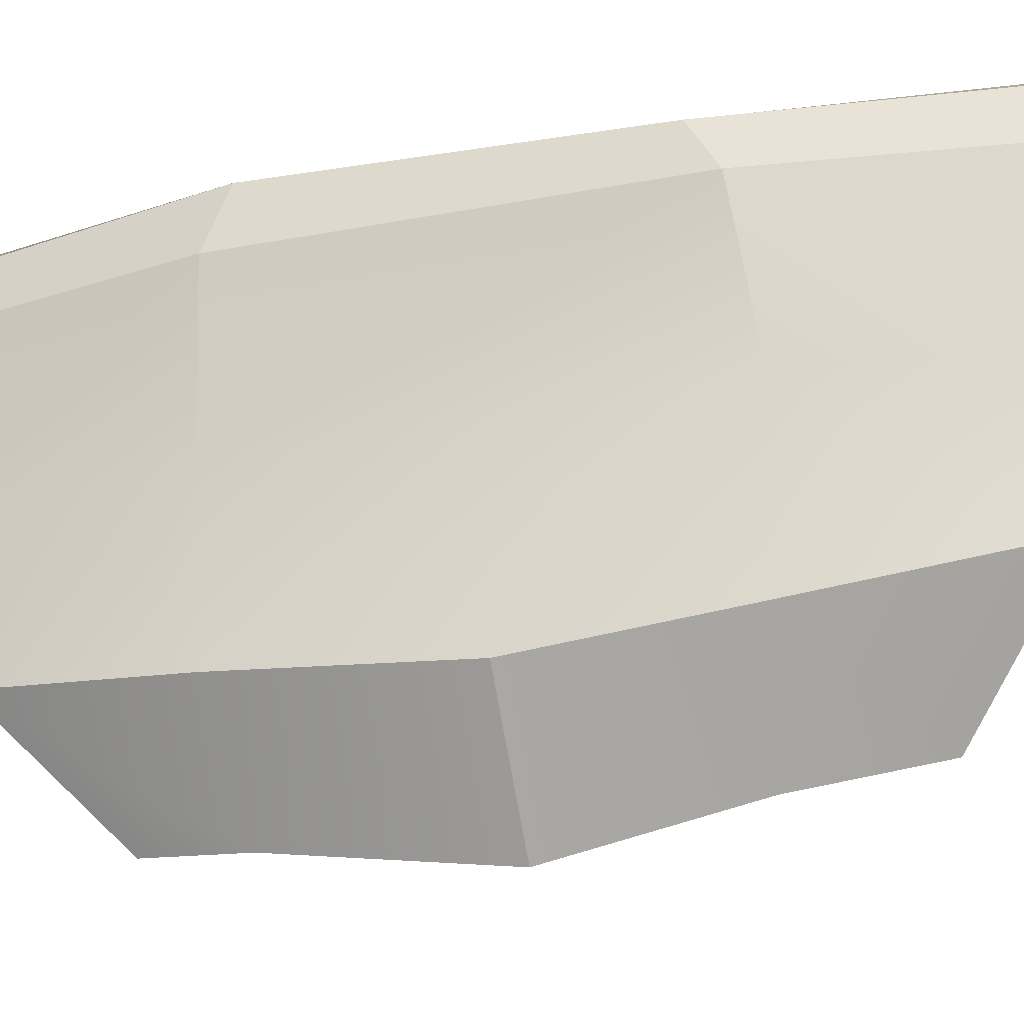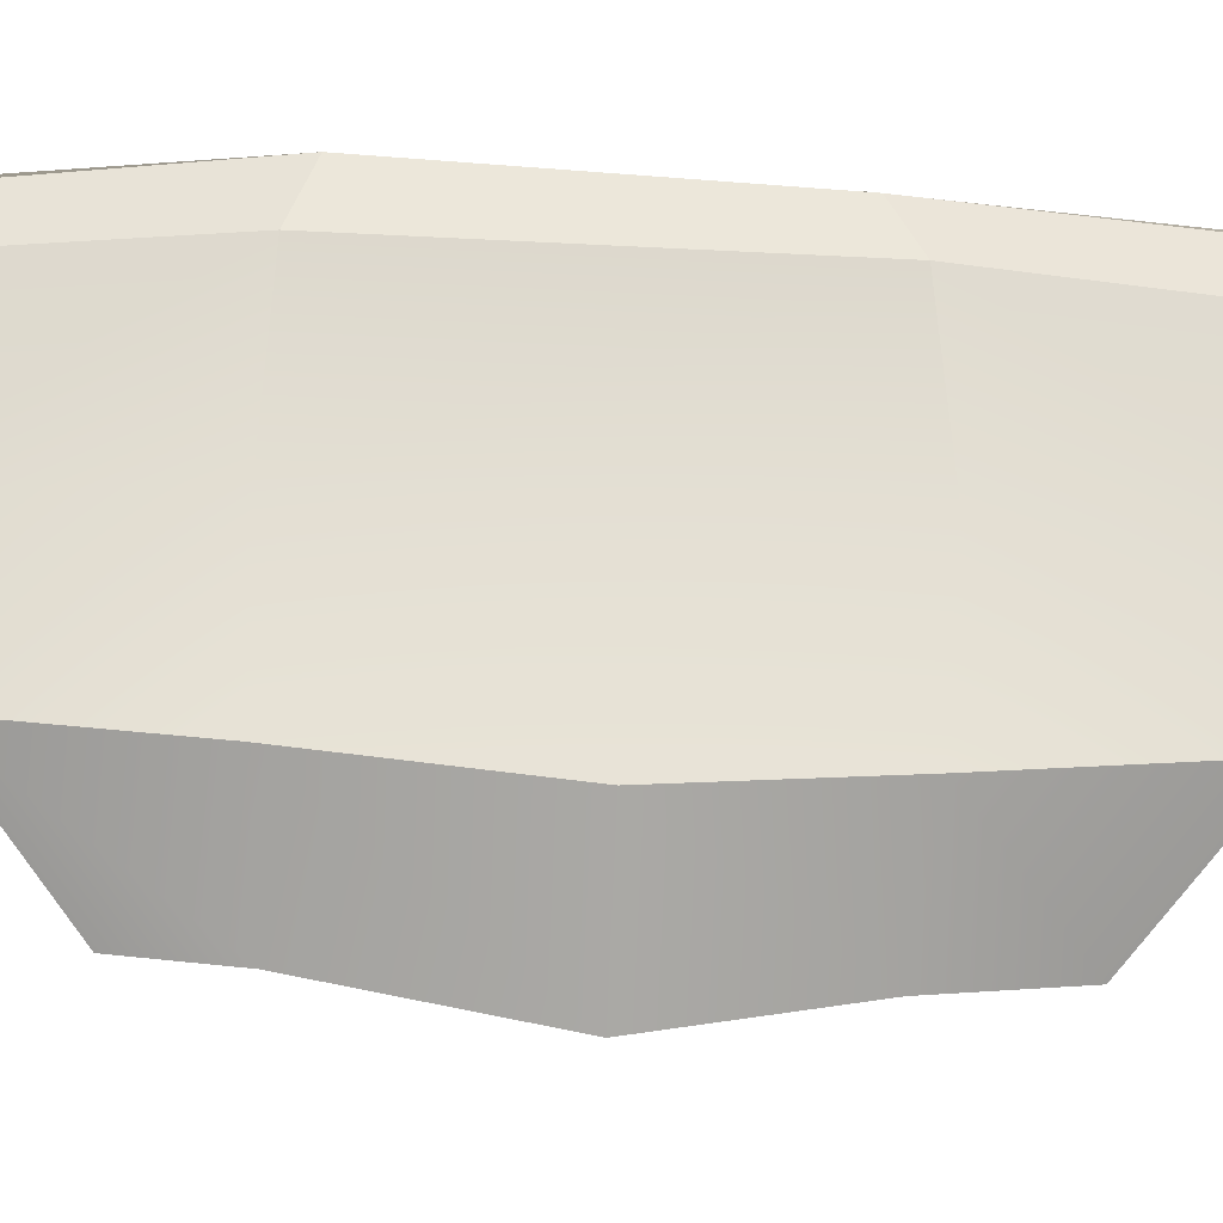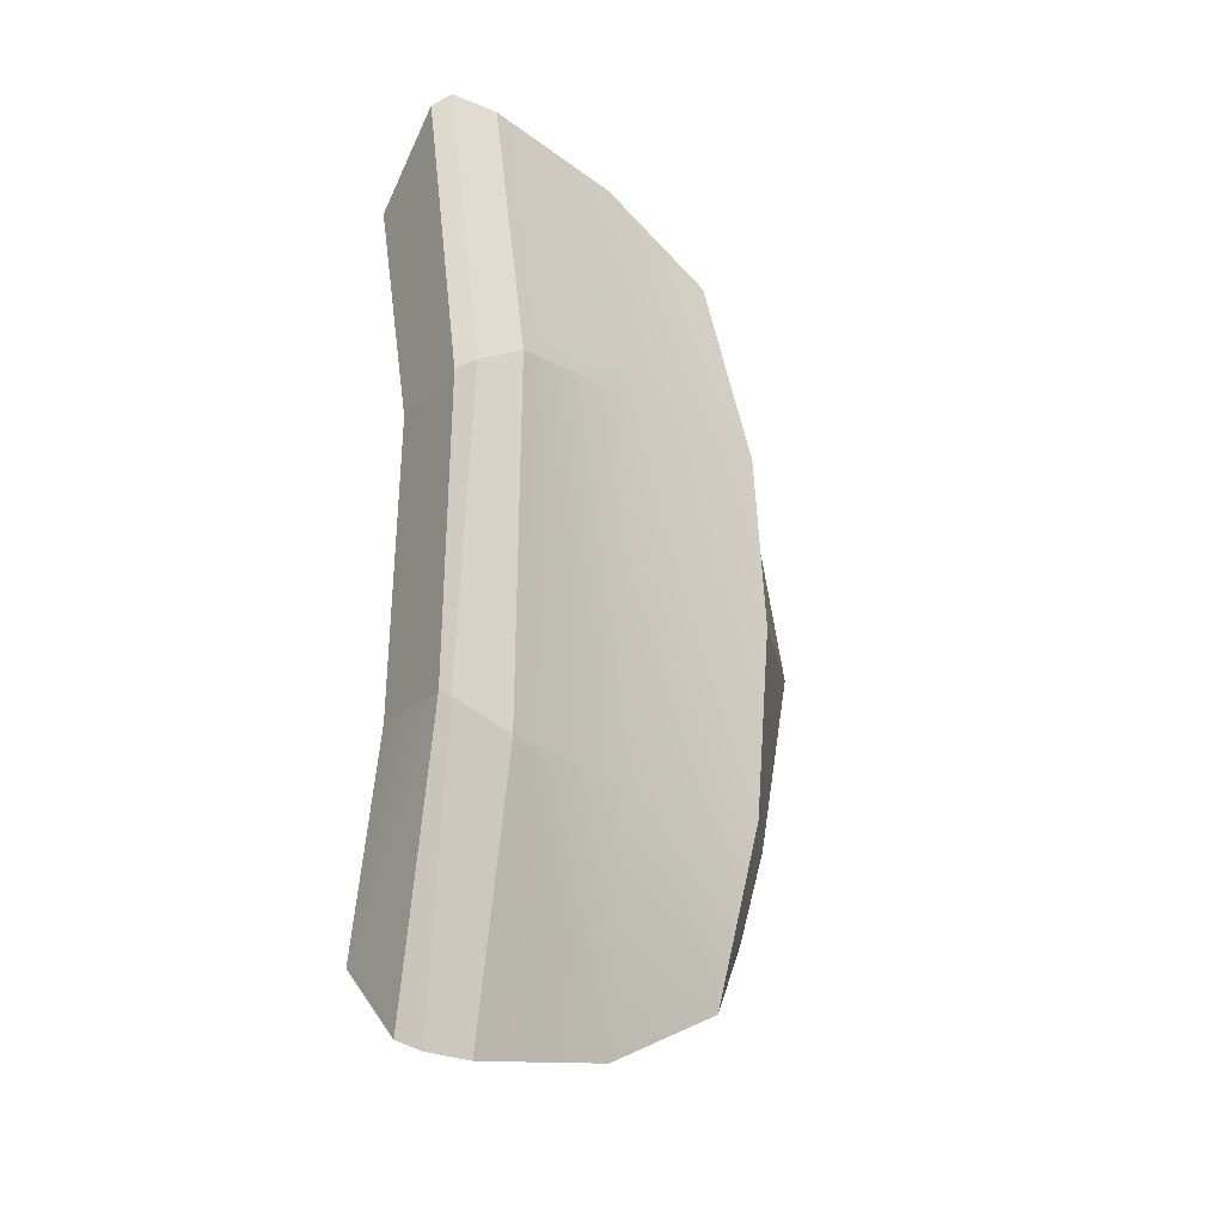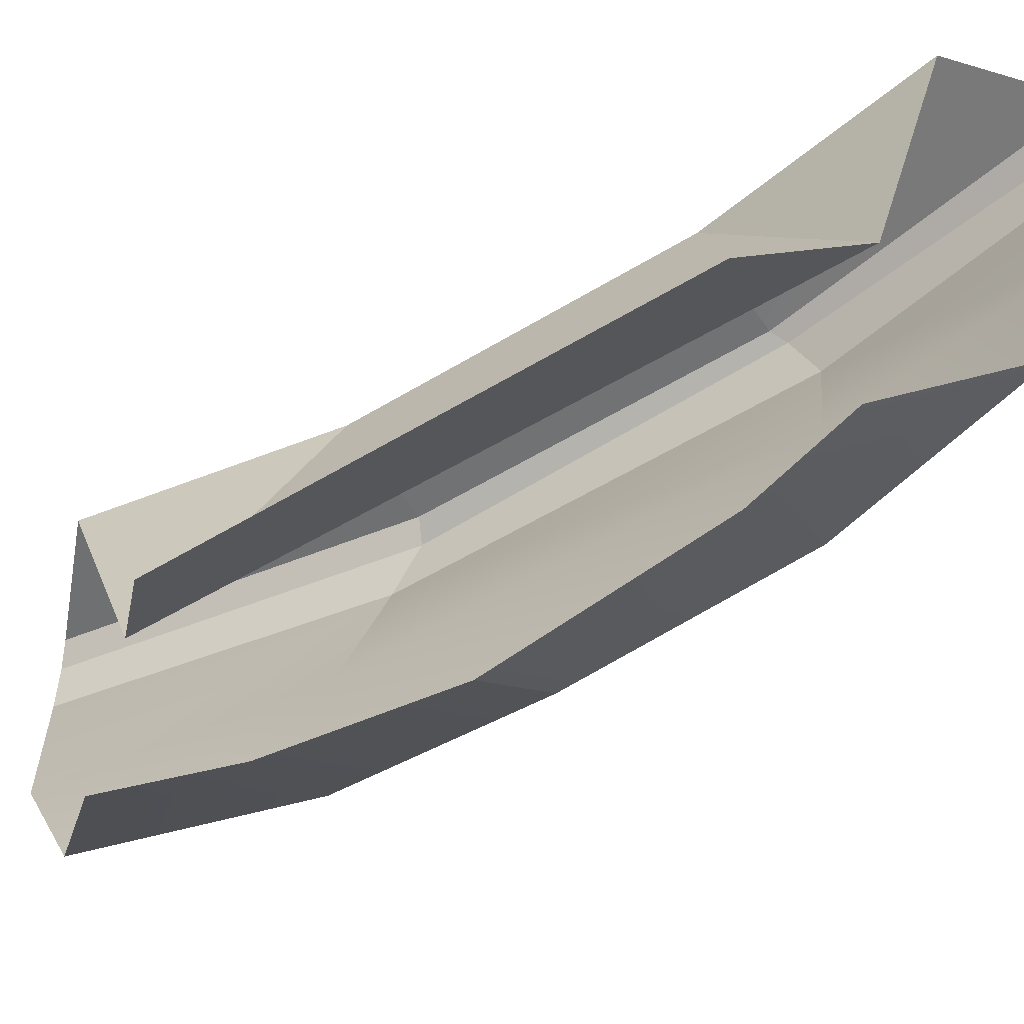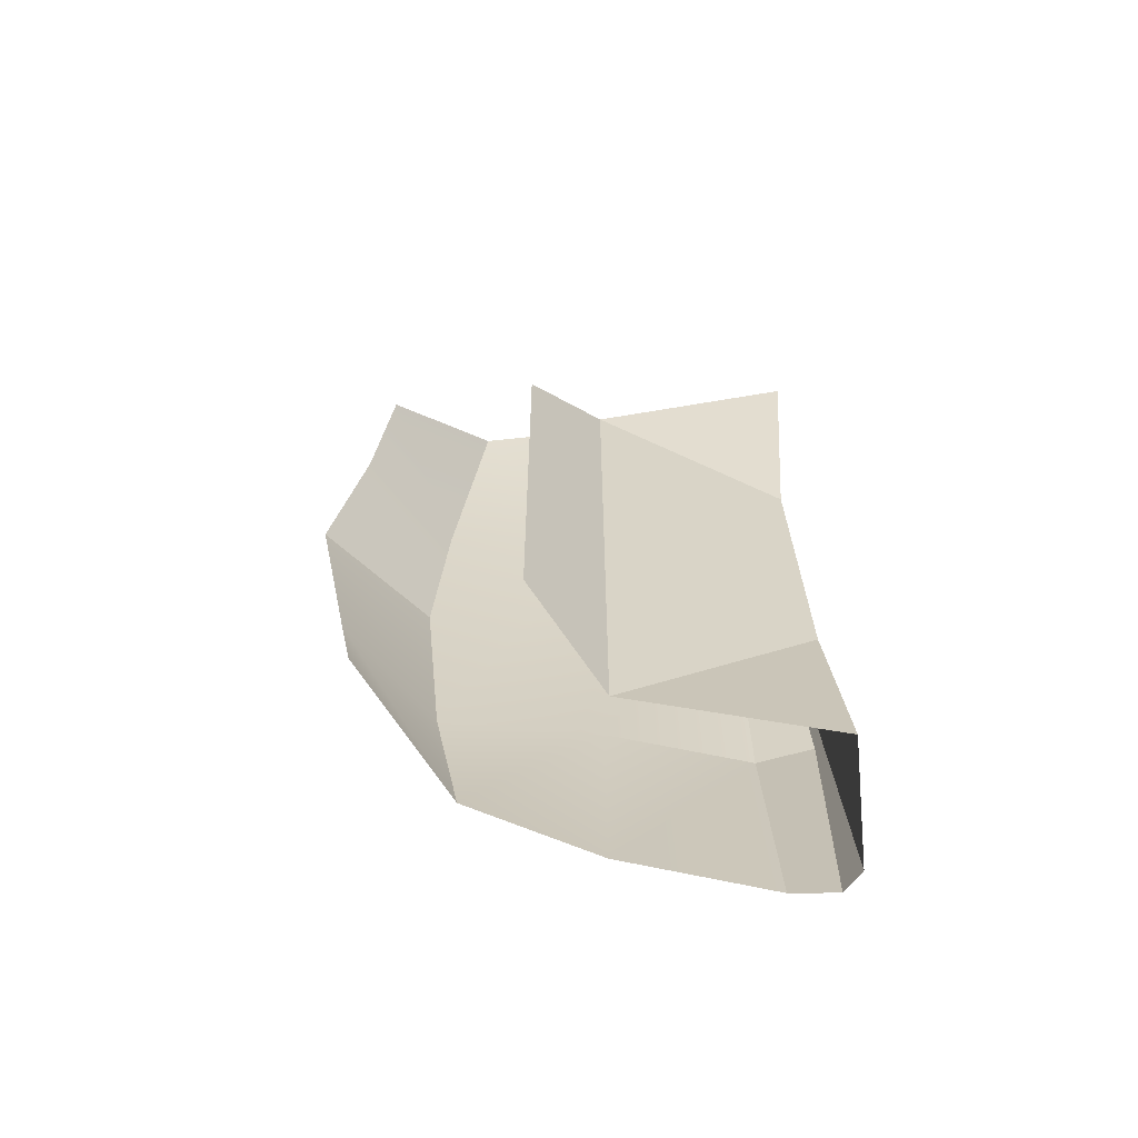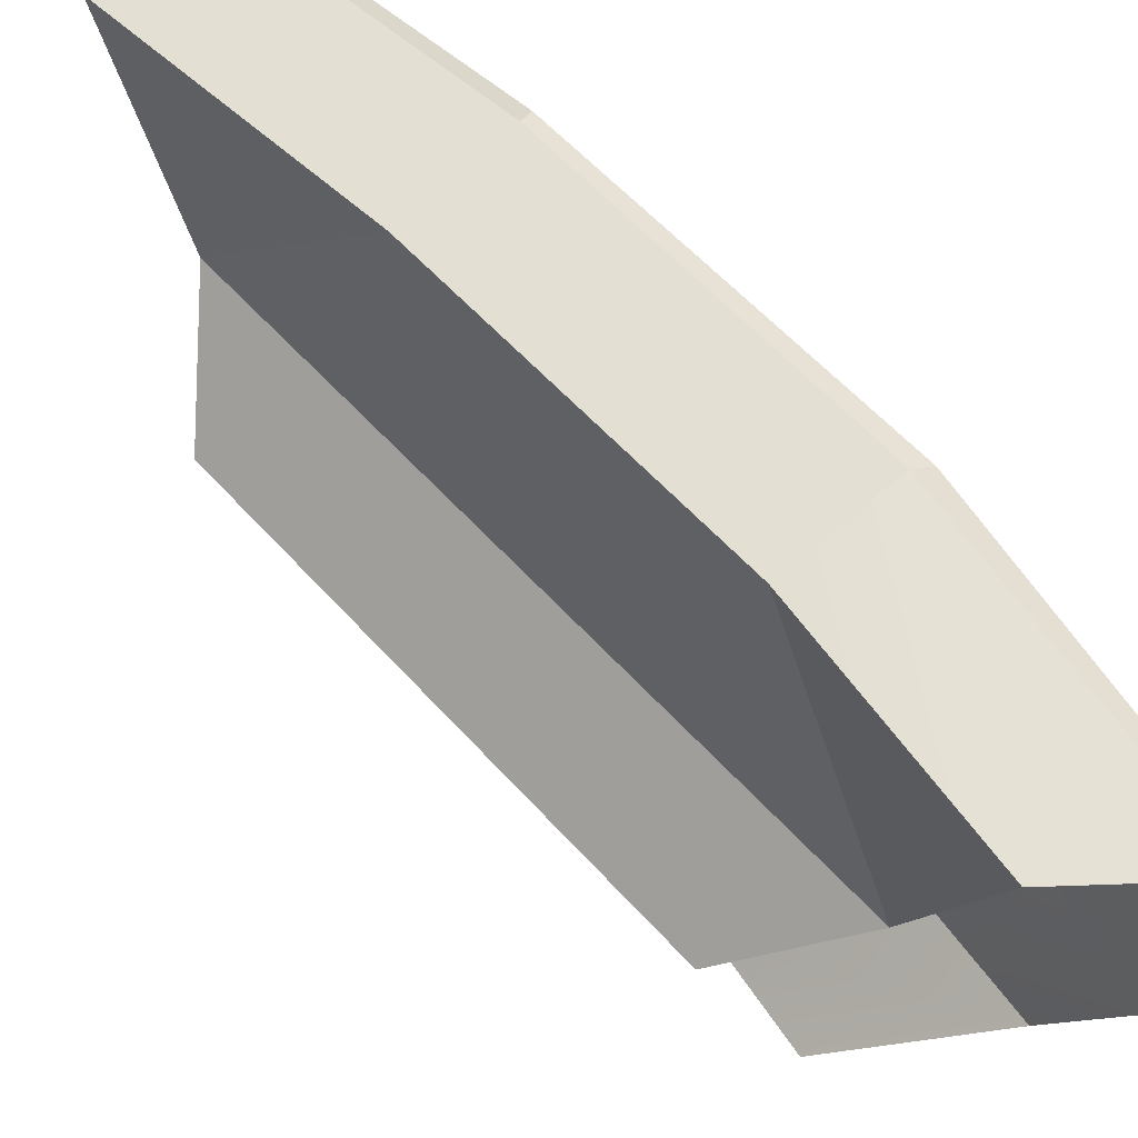
<metadata>
{"format":"obj","ext":"obj","renderer":"f3d","projection":"perspective","resolution":1024,"background":"white","views":[{"elev":-33.1,"azim":-74.9,"up":"+Y"},{"elev":-32.8,"azim":-93.6,"up":"+Y"},{"elev":-23.6,"azim":-124.7,"up":"+Z"},{"elev":-57.3,"azim":121.6,"up":"+Y"},{"elev":-62.1,"azim":91.0,"up":"+Z"},{"elev":64.4,"azim":137.0,"up":"+Y"}]}
</metadata>
<code>
g Collider
v 0.01569 0.6266 0.3889
v 0.09079 0.09886 0.8258
v 0.0953 0.6718 1.02
v 0.01537 0.6456 -0.4405
v 0.09369 0.6718 -1.02
v 0.08917 0.09876 -0.8262
v -0.1779 0.6308 1.257
v -0.3031 0.606 0.4091
v -0.2595 0.6437 0.3891
v -0.1406 0.6718 1.225
v -0.3031 0.606 0.4091
v -0.2994 0.6465 -0.4738
v -0.2623 0.6587 -0.4527
v -0.2595 0.6437 0.3891
v -0.3029 0.475 0.4782
v -0.1938 0.0884 -0.5551
v -0.3035 0.4841 -0.5326
v -0.1929 0.0884 0.5213
v -0.1519 -0.3449 -0.5427
v -0.07211 -0.2652 -1.033
v -0.1155 0.0884 -1.203
v -0.3035 0.4841 -0.5326
v -0.1798 0.494 -1.257
v -0.1504 -0.3596 0.4857
v -0.1479 -0.3962 -5.518e-05
v -0.07059 -0.2643 1.034
v -0.1504 -0.3596 0.4857
v -0.1136 0.0884 1.202
v -0.1136 0.0884 1.202
v -0.3029 0.475 0.4782
v -0.1779 0.494 1.257
v -0.2994 0.6465 -0.4738
v -0.184 0.6219 -1.252
v -0.1427 0.6718 -1.225
v -0.2623 0.6587 -0.4527
v -0.1779 0.6308 1.257
v -0.1779 0.494 1.257
v -0.3029 0.475 0.4782
v -0.3031 0.606 0.4091
v -0.3031 0.606 0.4091
v -0.3029 0.475 0.4782
v -0.3035 0.4841 -0.5326
v -0.2994 0.6465 -0.4738
v -0.184 0.6219 -1.252
v -0.2994 0.6465 -0.4738
v -0.3035 0.4841 -0.5326
v -0.1798 0.494 -1.257
v 0.01569 0.6266 0.3889
v 0.0953 0.6718 1.02
v -0.1406 0.6718 1.225
v -0.2595 0.6437 0.3891
v 0.01537 0.6456 -0.4405
v 0.01569 0.6266 0.3889
v -0.2595 0.6437 0.3891
v -0.2623 0.6587 -0.4527
v 0.09369 0.6718 -1.02
v -0.2623 0.6587 -0.4527
v -0.1427 0.6718 -1.225
v 0.09079 0.09886 0.8258
v 0.01569 0.6266 0.3889
v 0.01537 0.6456 -0.4405
v 0.08917 0.09876 -0.8262
v -0.07211 -0.2652 -1.033
v -0.1519 -0.3449 -0.5427
v 0.1214 -0.5745 -0.5164
v 0.1705 -0.5304 -0.7662
v -0.1479 -0.3962 -5.518e-05
v -0.1504 -0.3596 0.4857
v 0.1239 -0.5874 0.4486
v 0.1202 -0.6718 -0.0002608
v 0.1202 -0.6718 -0.0002608
v 0.1214 -0.5745 -0.5164
v -0.1519 -0.3449 -0.5427
v -0.1479 -0.3962 -5.518e-05
v -0.1504 -0.3596 0.4857
v -0.07059 -0.2643 1.034
v 0.1778 -0.5301 0.7666
v 0.1239 -0.5874 0.4486
v 0.3035 -0.1061 -0.6246
v 0.2951 -0.1061 0.6319
v 0.09079 0.09886 0.8258
v 0.08917 0.09876 -0.8262
g Collider_0
f 3 2 1
f 6 5 4
f 9 8 7
f 10 9 7
f 13 12 11
f 14 13 11
f 17 16 15
f 16 18 15
f 18 16 19
f 19 16 20
f 16 21 20
f 21 16 22
f 23 21 22
f 24 18 19
f 19 25 24
f 18 27 26
f 28 18 26
f 30 18 29
f 31 30 29
f 34 33 32
f 35 34 32
f 38 37 36
f 39 38 36
f 42 41 40
f 43 42 40
f 46 45 44
f 47 46 44
f 50 49 48
f 51 50 48
f 54 53 52
f 55 54 52
f 57 52 56
f 58 57 56
f 61 60 59
f 62 61 59
f 65 64 63
f 66 65 63
f 69 68 67
f 70 69 67
f 73 72 71
f 74 73 71
f 77 76 75
f 78 77 75
f 81 80 79
f 82 81 79

</code>
